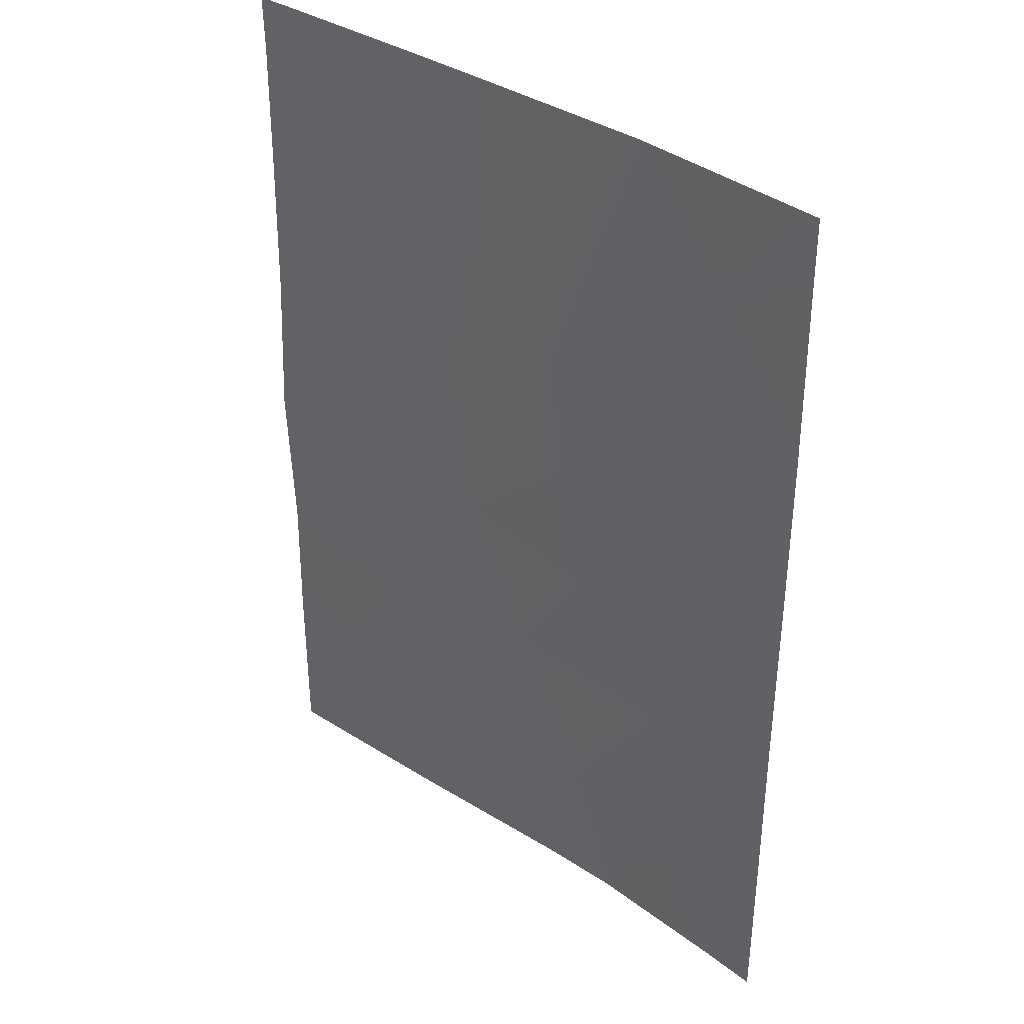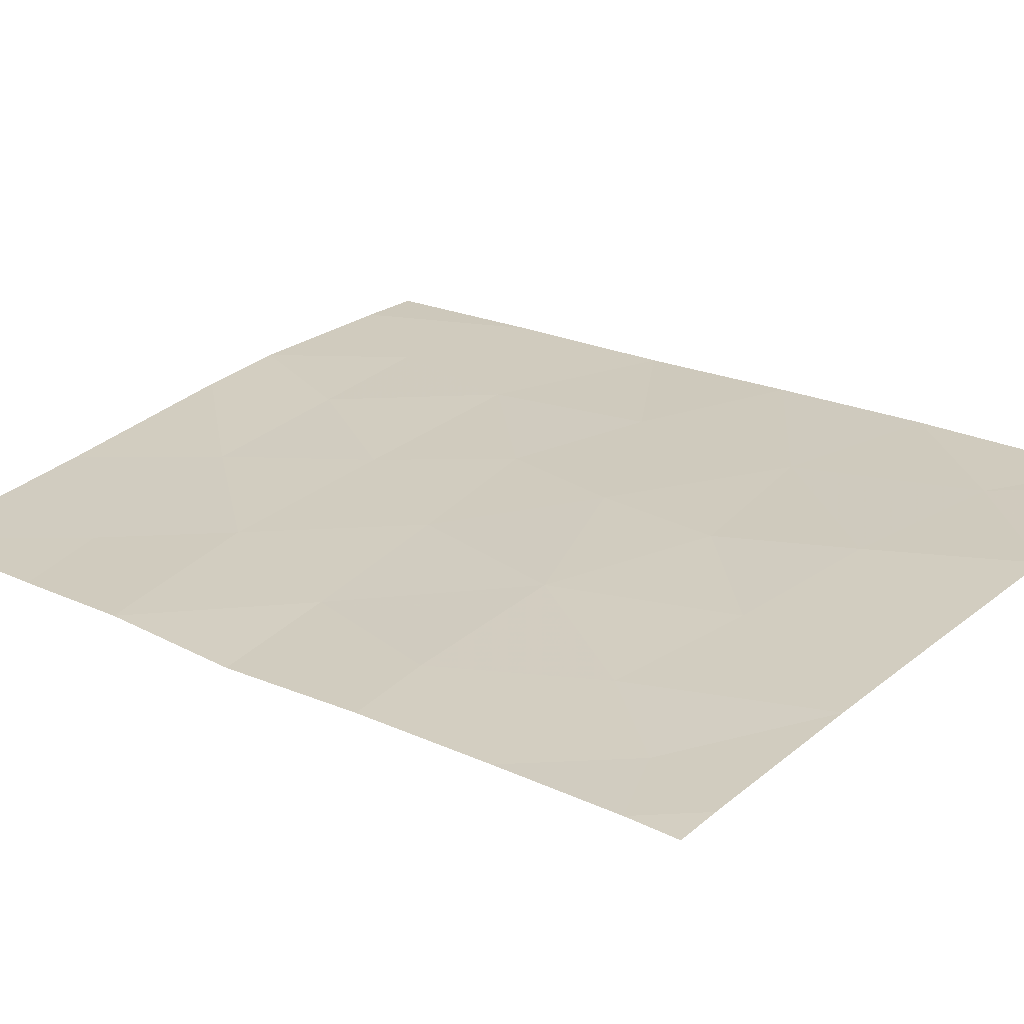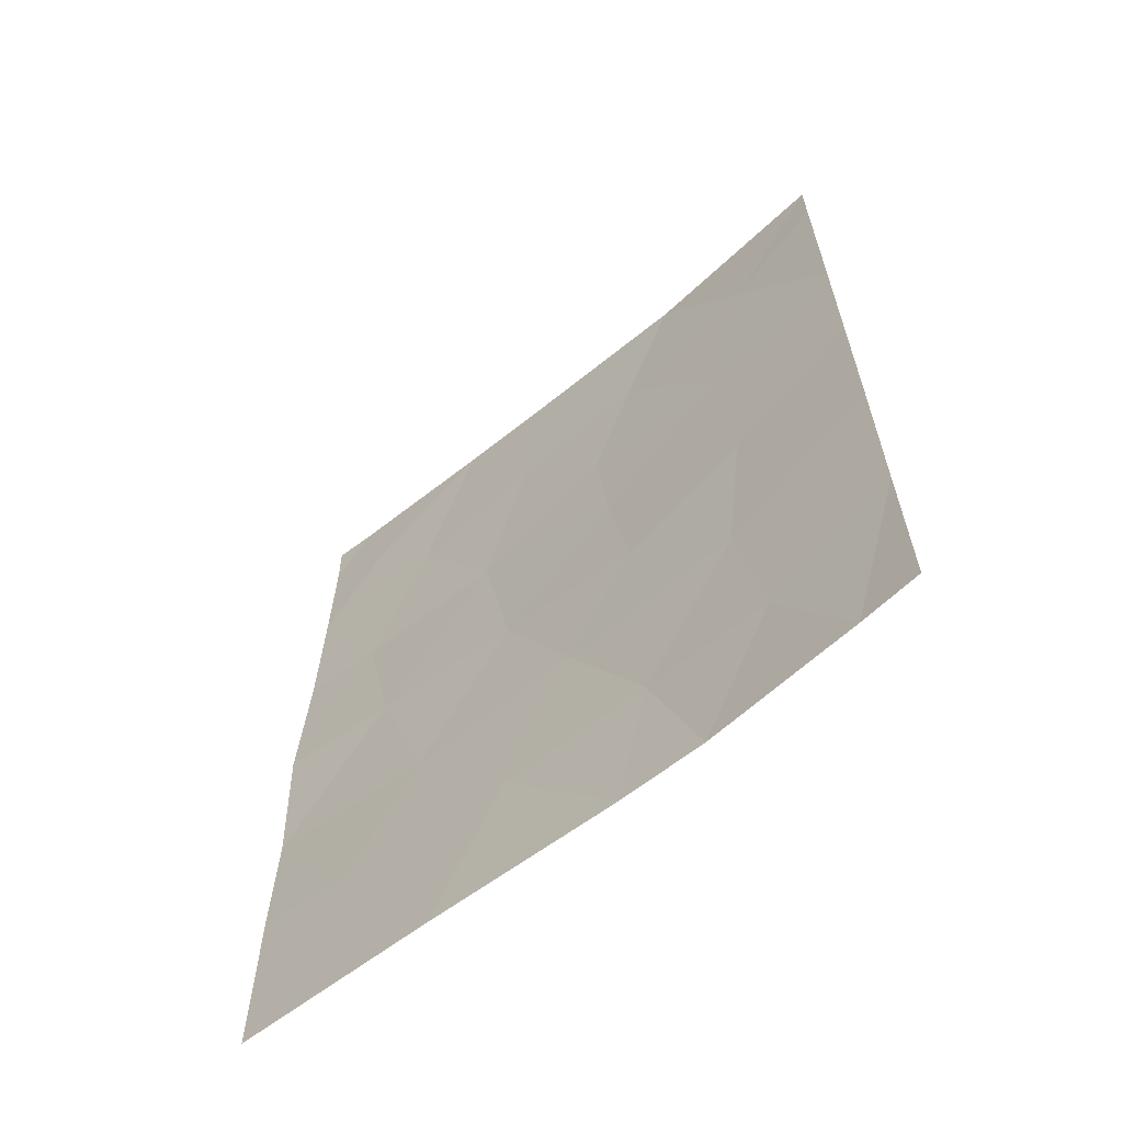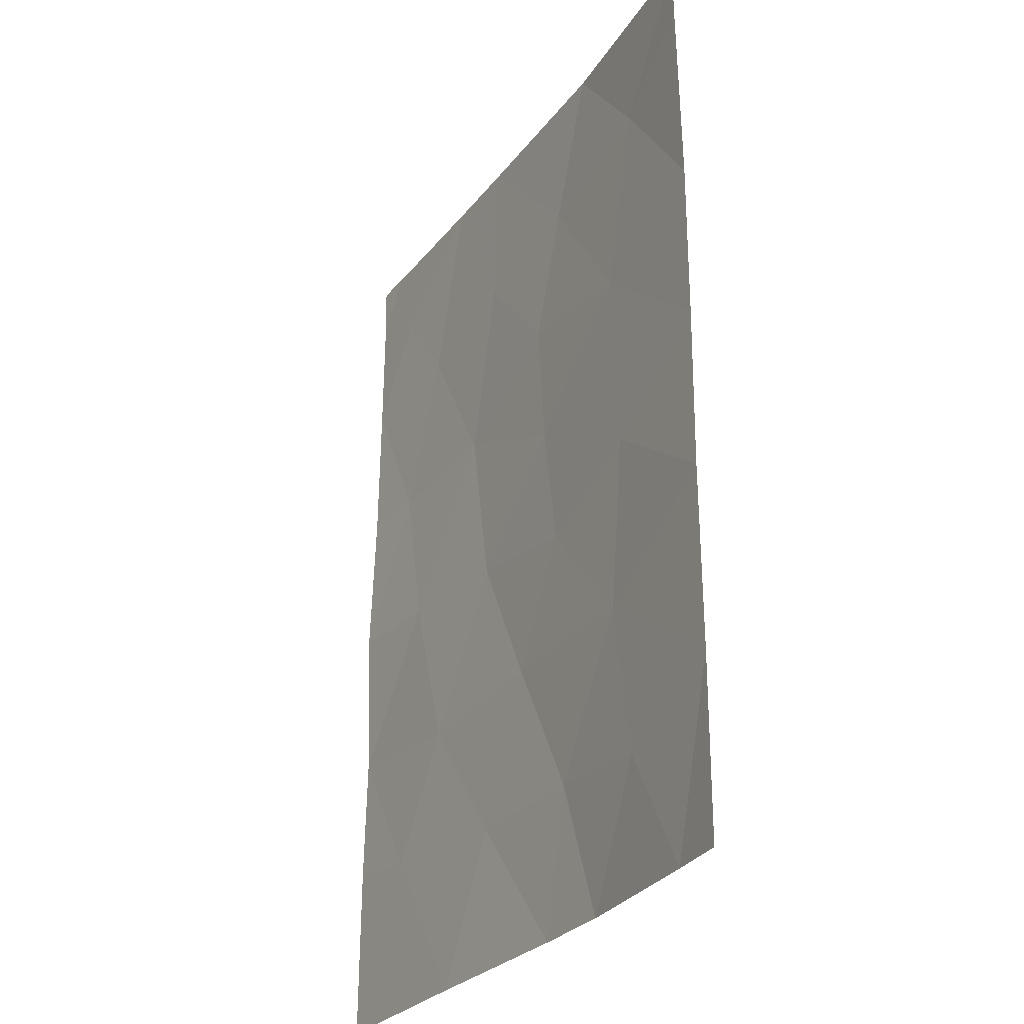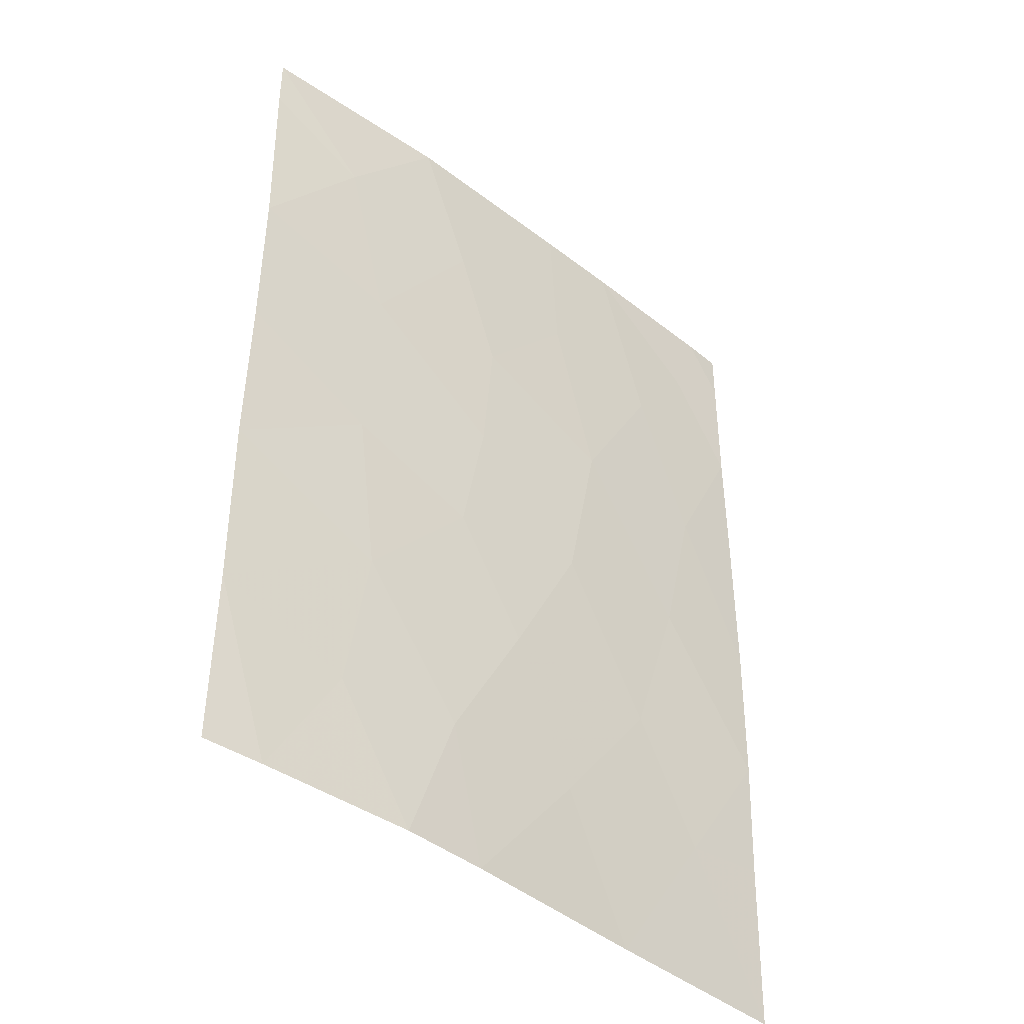
<metadata>
{"format":"obj","ext":"obj","renderer":"f3d","projection":"perspective","resolution":1024,"background":"white","views":[{"elev":36.6,"azim":50.2,"up":"+Z"},{"elev":19.4,"azim":-47.2,"up":"+Y"},{"elev":-64.5,"azim":48.3,"up":"+Z"},{"elev":-28.3,"azim":69.9,"up":"+Z"},{"elev":-43.7,"azim":147.1,"up":"+Z"}]}
</metadata>
<code>
v -9.51 43.82 -50
v -7.189 44.3 -50
v -4.226 44.68 -50
v -3.476 44.74 -50
v -6.139 44.48 -50
v -11.99 43.42 -46.13
v -6.014 44.48 -38
v -11.92 43.36 -50
v -11.49 43.56 -38
v -12 43.46 -38
v -11.99 43.46 -38.69
v -3.461 44.71 -38.76
v -3.458 44.71 -38
v -11.96 43.38 -47.75
v -9.538 43.91 -38
v -11.11 43.62 -39.11
v -3.486 44.76 -41.24
v -7.773 44.2 -46.29
v -12.01 43.44 -42.21
v -11.99 43.45 -40.35
v -3.484 44.76 -43.3
v -10.59 43.68 -44.25
v -12.05 43.38 -44.15
v -3.483 44.75 -47.72
v -3.468 44.73 -45.42
v -9.138 44 -42.24
v -8.433 44.09 -38
v -5.154 44.56 -48.35
v -6.77 44.36 -48.17
v -9.915 43.8 -46.38
v -5.468 44.51 -46.36
v -7.293 44.28 -41.41
v -5.195 44.54 -44.18
v -7.15 44.3 -43.1
v -6.722 44.37 -39.81
v -8.713 44.05 -44.43
v -10.24 43.79 -40.29
v -5.352 44.54 -41.77
v -8.54 44.08 -40
v -11.03 43.64 -42.25
v -4.771 44.62 -39.51
v -8.615 44.02 -48.16
v -6.842 44.33 -44.78
v -10.83 43.59 -47.93
f 24 3 4
f 28 31 29
f 8 1 44
f 3 24 28
f 9 10 11
f 8 44 14
f 15 9 16
f 9 11 16
f 20 16 11
f 16 20 37
f 20 19 40
f 37 20 40
f 2 29 42
f 44 1 42
f 23 6 22
f 24 25 31
f 37 26 39
f 18 36 30
f 37 40 26
f 33 34 43
f 22 26 40
f 6 30 22
f 32 34 38
f 25 21 33
f 1 2 42
f 5 28 29
f 29 31 18
f 3 28 5
f 6 44 30
f 34 26 36
f 32 38 35
f 41 38 17
f 38 34 33
f 26 34 32
f 43 36 18
f 21 17 38
f 29 2 5
f 18 42 29
f 30 36 22
f 36 26 22
f 15 37 39
f 35 39 32
f 35 7 27
f 15 16 37
f 30 44 42
f 42 18 30
f 36 43 34
f 27 39 35
f 39 27 15
f 35 38 41
f 33 21 38
f 41 7 35
f 7 41 13
f 40 23 22
f 40 19 23
f 28 24 31
f 41 17 12
f 39 26 32
f 41 12 13
f 43 31 33
f 43 18 31
f 33 31 25
f 44 6 14

</code>
